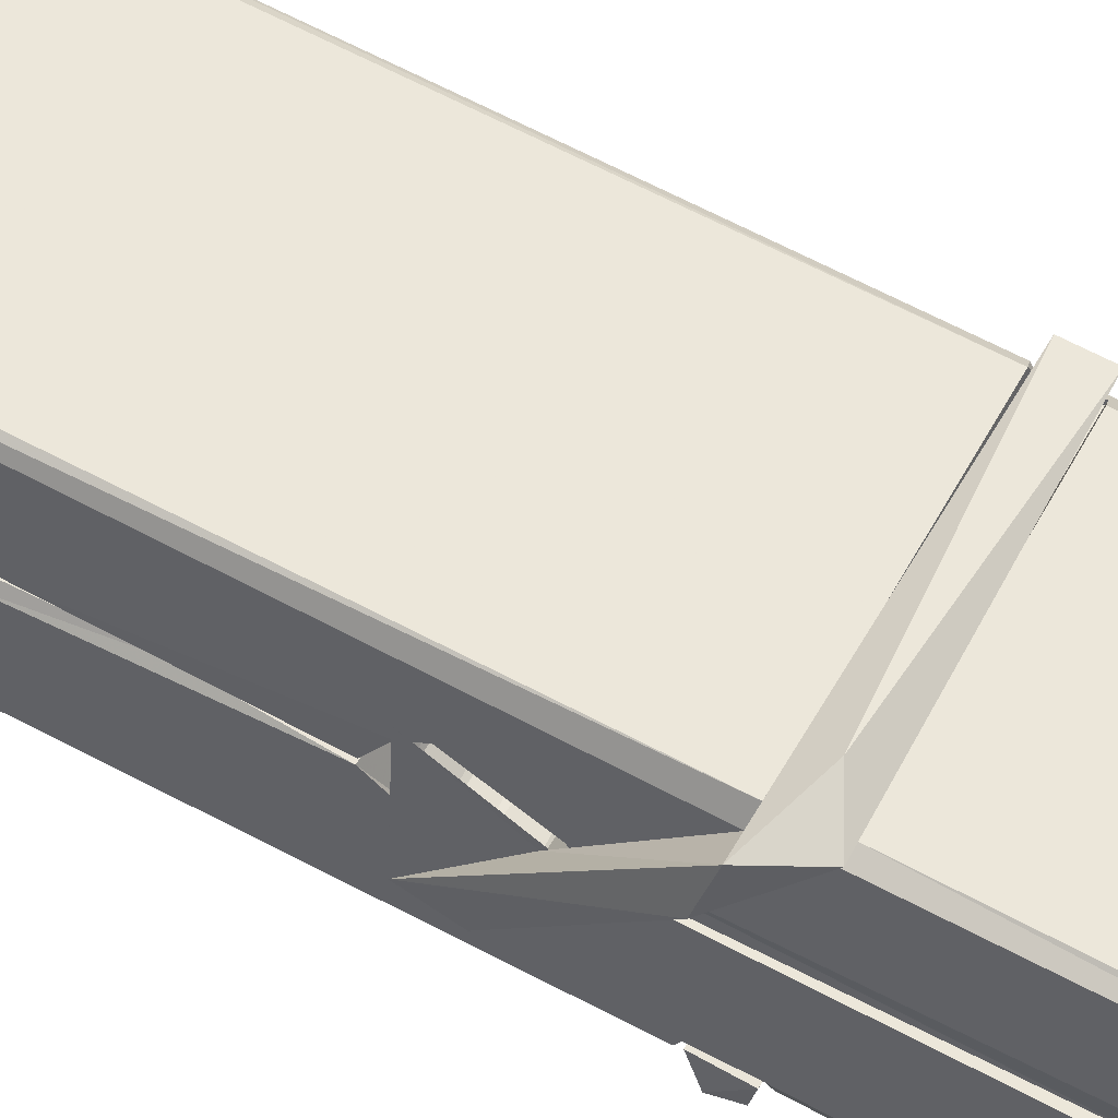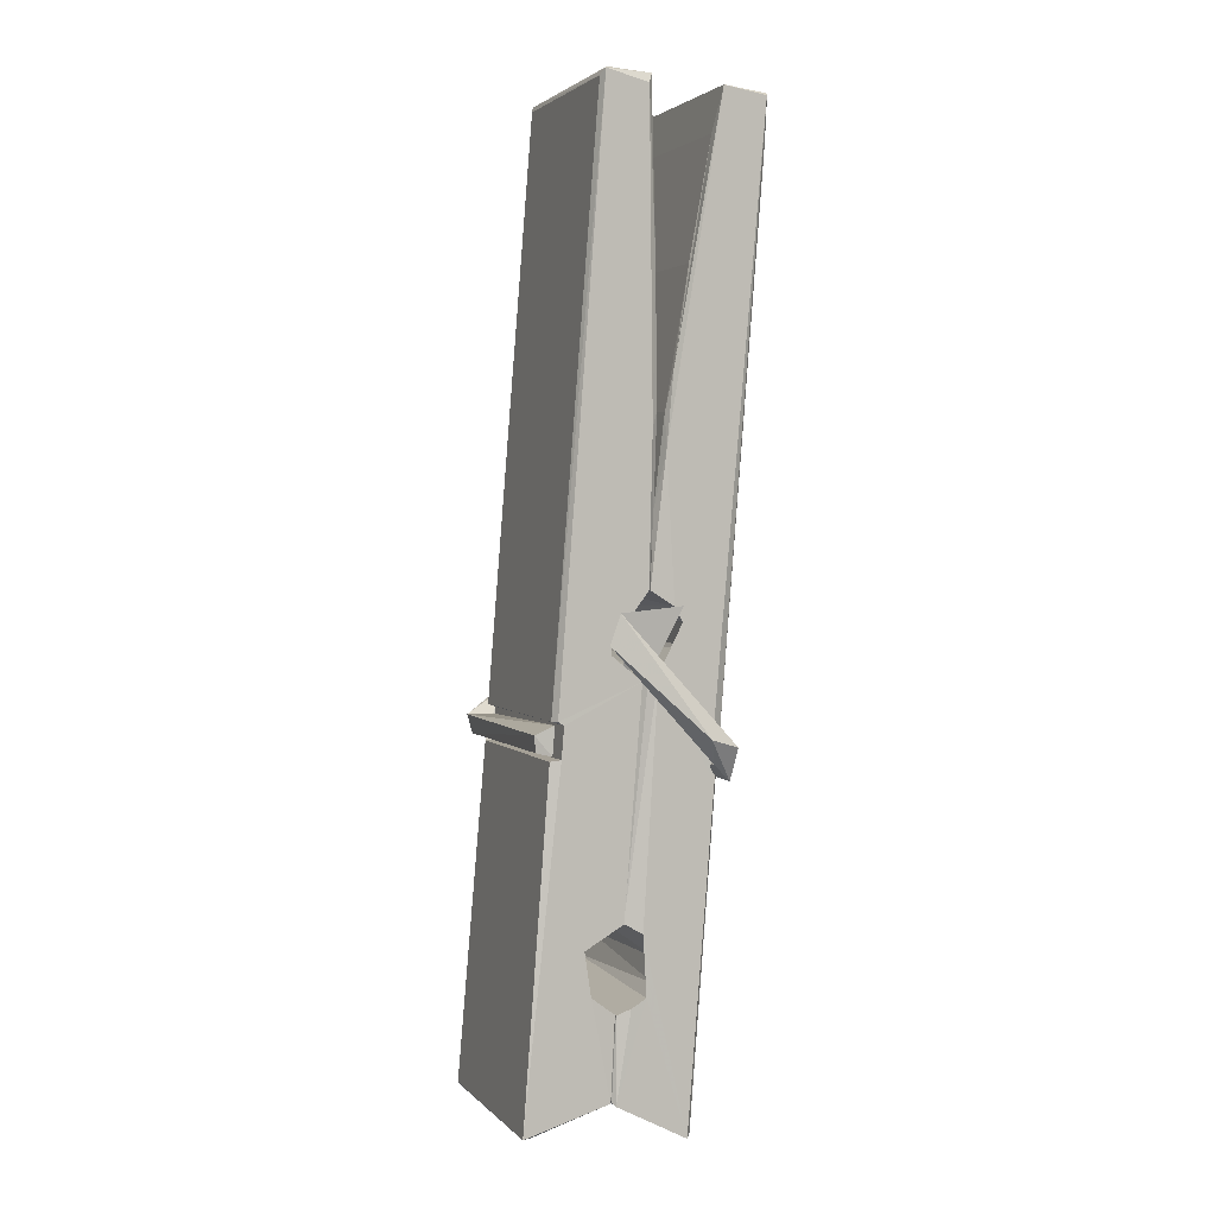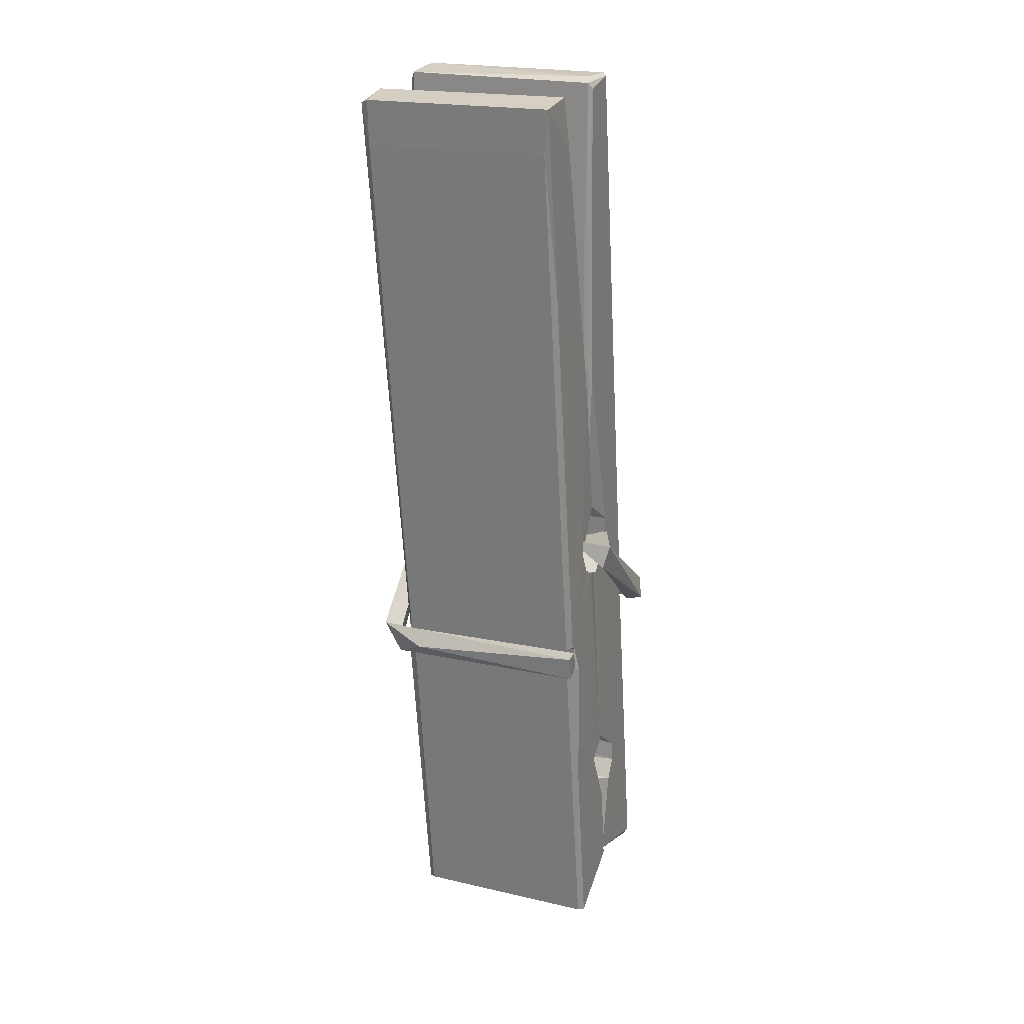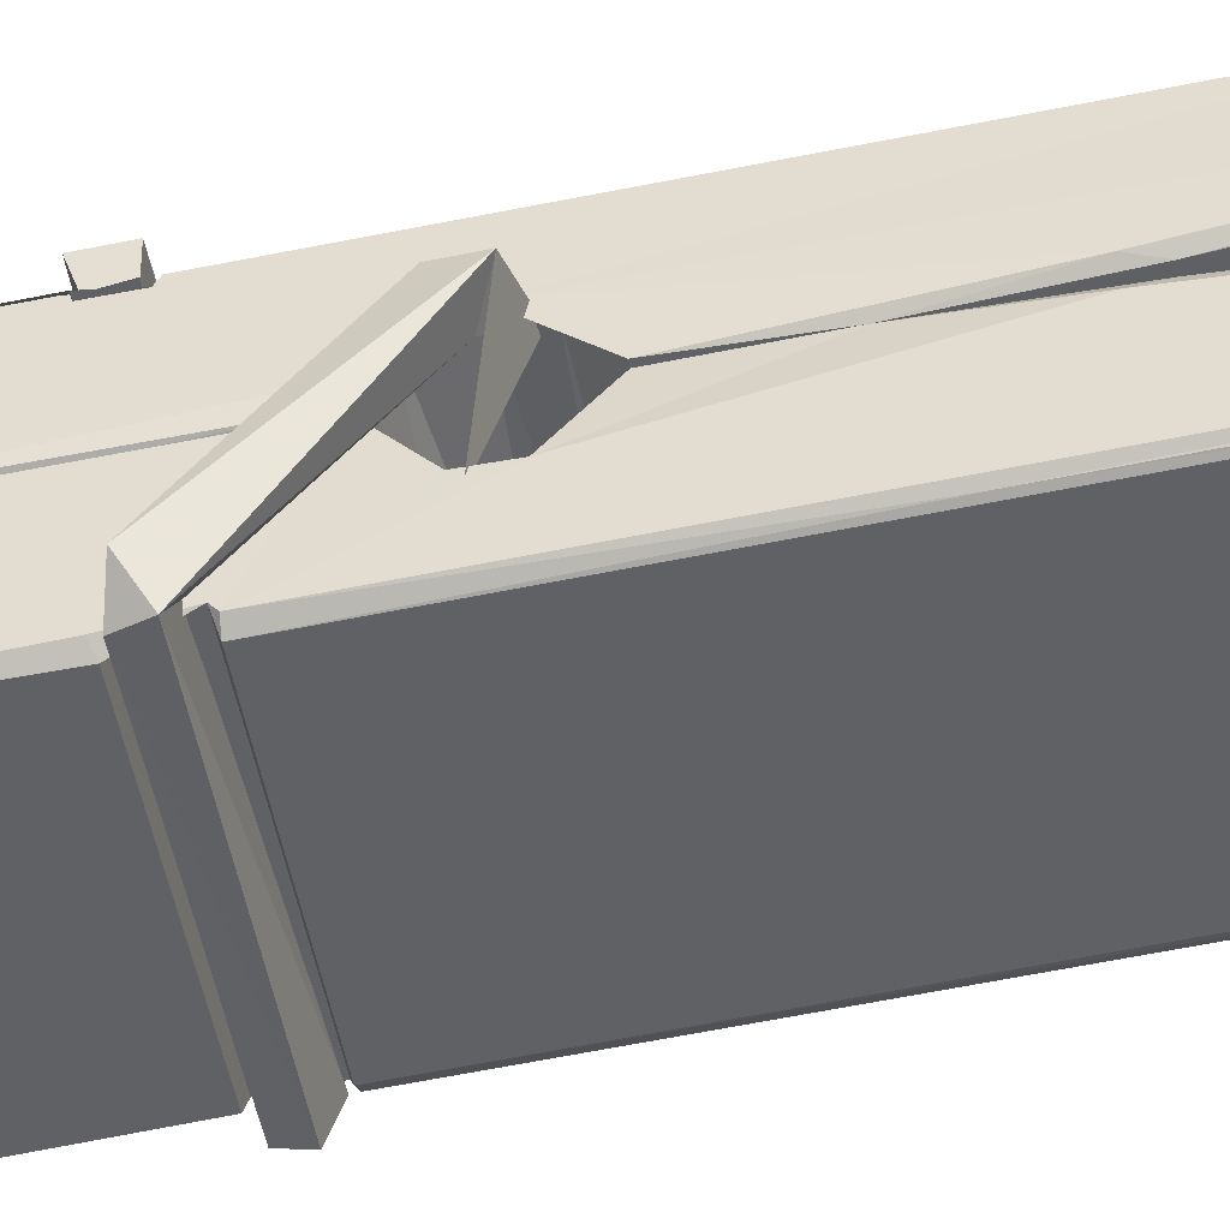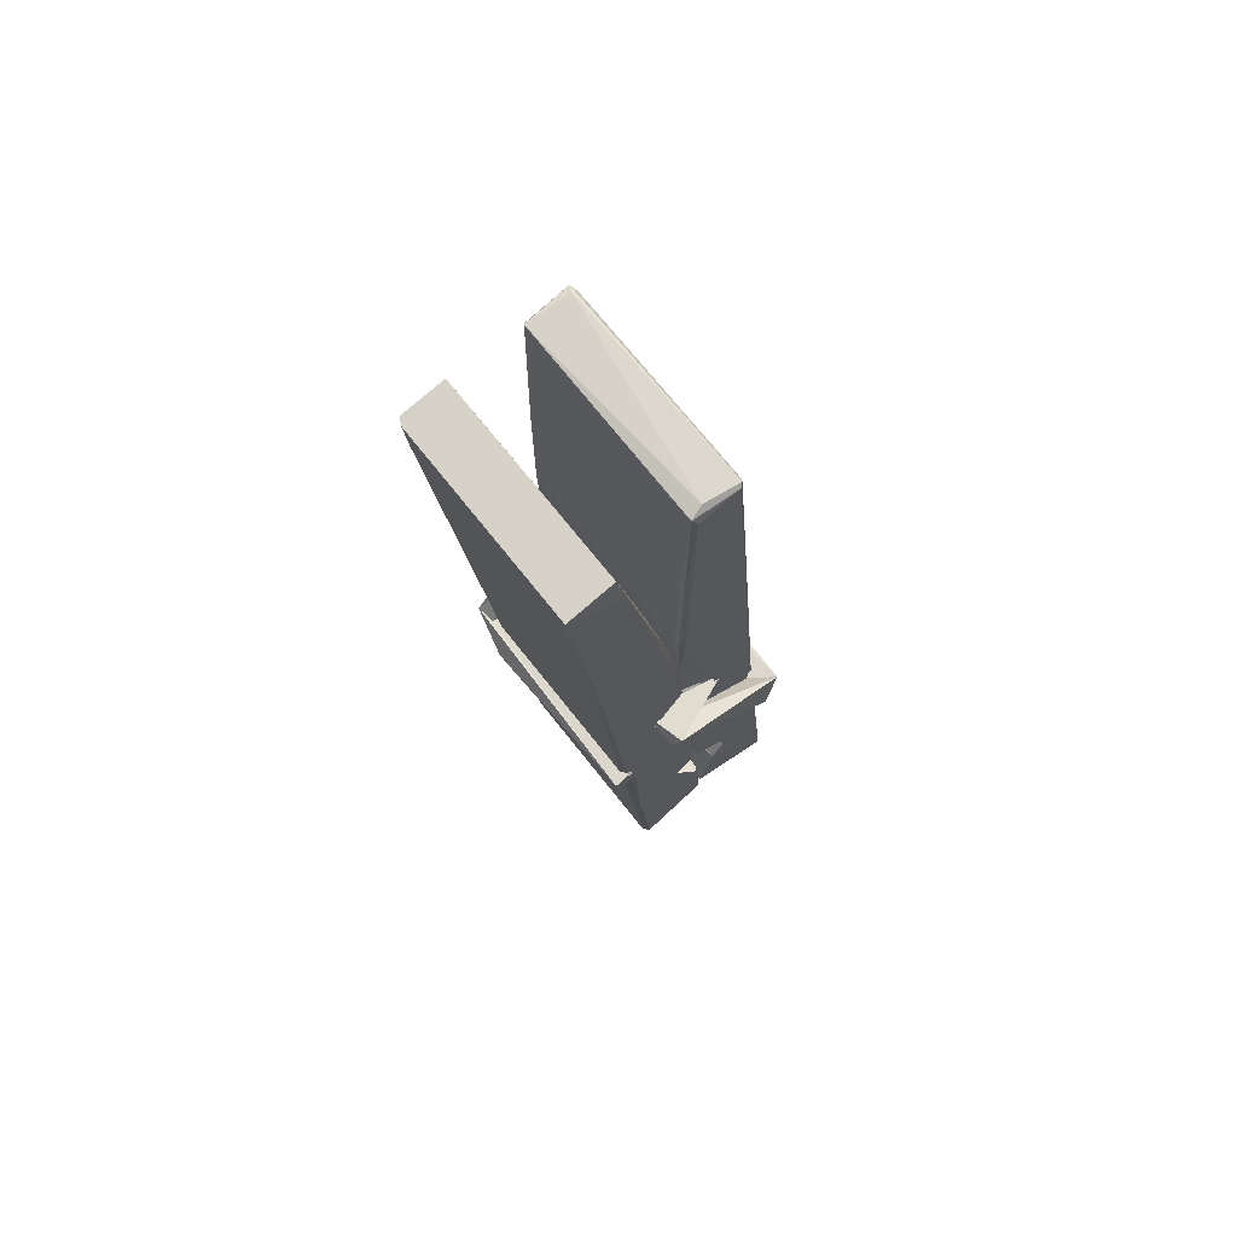
<metadata>
{"format":"obj","ext":"obj","renderer":"f3d","projection":"perspective","resolution":1024,"background":"white","views":[{"elev":55.8,"azim":-60.7,"up":"+Z"},{"elev":1.0,"azim":-110.4,"up":"+Y"},{"elev":23.9,"azim":23.1,"up":"+Y"},{"elev":-47.6,"azim":101.6,"up":"+Z"},{"elev":74.3,"azim":51.9,"up":"+Y"}]}
</metadata>
<code>
v 1.663 11.69 -5.728
v 1.827 11.72 -5.787
v 1.665 11.72 -5.788
v 1.669 11.72 -5.789
v 1.652 12.27 -5.744
v 1.653 12.35 -5.731
v 1.651 12.44 -5.714
v 1.656 12.24 -5.75
v 1.809 12.45 -5.713
v 1.65 12.44 -5.671
v 1.65 12.21 -5.751
v 1.643 12.48 -5.708
v 1.823 11.86 -5.778
v 1.656 11.96 -5.709
v 1.654 12.04 -5.755
v 1.66 11.79 -5.775
v 1.66 11.8 -5.762
v 1.659 11.85 -5.765
v 1.825 11.81 -5.76
v 1.819 11.83 -5.753
v 1.665 11.81 -5.755
v 1.818 12.07 -5.736
v 1.814 12.09 -5.74
v 1.653 12.09 -5.743
v 1.653 12.1 -5.762
v 1.816 12.11 -5.763
v 1.661 11.99 -5.703
v 1.803 12.45 -5.715
v 1.806 12.48 -5.709
v 1.81 12.24 -5.751
v 1.819 12.05 -5.746
v 1.818 12.04 -5.766
v 1.819 12.05 -5.757
v 1.818 11.86 -5.781
v 1.825 11.73 -5.79
v 1.822 11.73 -5.79
v 1.825 11.97 -5.714
v 1.663 11.96 -5.705
v 1.804 12.45 -5.672
v 1.806 12.35 -5.733
v 1.654 12.06 -5.735
v 1.662 11.86 -5.78
v 1.67 11.83 -5.752
v 1.825 11.79 -5.783
v 1.658 12.16 -5.758
v 1.812 12.17 -5.759
v 1.653 12.08 -5.736
v 1.643 12.47 -5.672
v 1.65 12.48 -5.669
v 1.808 12.48 -5.67
v 1.812 12.32 -5.684
v 1.82 11.99 -5.708
v 1.821 11.79 -5.786
v 1.828 11.69 -5.73
v 1.824 11.69 -5.725
v 1.669 11.69 -5.724
v 1.662 11.72 -5.786
v 1.814 12.23 -5.749
v 1.824 11.85 -5.761
v 1.659 12.04 -5.767
v 1.814 12.04 -5.768
v 1.821 11.99 -5.713
v 1.654 12.04 -5.764
v 1.821 11.97 -5.711
v 1.816 11.97 -5.706
v 1.665 11.79 -5.785
v 1.656 11.99 -5.711
v 1.656 11.97 -5.713
v 1.816 11.99 -5.704
v 1.646 12.48 -5.764
v 1.824 11.72 -5.792
v 1.653 12.24 -5.757
v 1.649 12.35 -5.76
v 1.807 12.48 -5.768
v 1.807 12.49 -5.801
v 1.814 12.23 -5.763
v 1.812 12.24 -5.759
v 1.809 12.35 -5.762
v 1.649 12.22 -5.762
v 1.659 11.86 -5.781
v 1.823 11.86 -5.782
v 1.825 11.8 -5.802
v 1.659 11.84 -5.812
v 1.658 11.98 -5.84
v 1.823 11.85 -5.803
v 1.657 12.07 -5.796
v 1.814 12.1 -5.787
v 1.659 12.1 -5.782
v 1.817 12.09 -5.795
v 1.652 12.1 -5.764
v 1.653 12.06 -5.793
v 1.818 12.05 -5.789
v 1.818 12.06 -5.795
v 1.814 12.11 -5.765
v 1.654 12.04 -5.768
v 1.648 12.48 -5.804
v 1.808 12.24 -5.758
v 1.824 11.82 -5.813
v 1.814 11.98 -5.841
v 1.811 12.19 -5.825
v 1.801 12.48 -5.805
v 1.801 12.49 -5.776
v 1.805 12.49 -5.765
v 1.805 12.35 -5.761
v 1.653 12.08 -5.793
v 1.824 11.83 -5.814
v 1.66 11.8 -5.807
v 1.662 11.72 -5.79
v 1.654 12.16 -5.759
v 1.813 12.17 -5.76
v 1.813 12.01 -5.839
v 1.642 12.48 -5.801
v 1.648 12.49 -5.799
v 1.805 12.49 -5.803
v 1.819 12.01 -5.834
v 1.82 11.98 -5.836
v 1.827 11.71 -5.86
v 1.668 11.7 -5.851
v 1.655 11.98 -5.831
v 1.643 12.48 -5.767
v 1.824 11.7 -5.857
v 1.66 12.01 -5.838
v 1.654 12.01 -5.834
v 1.818 12.04 -5.769
v 1.654 12 -5.83
v 1.665 11.79 -5.786
v 1.662 11.7 -5.859
v 1.819 12.01 -5.831
v 1.814 11.98 -5.833
v 1.656 12 -5.836
v 1.82 12 -5.83
v 1.828 11.99 -5.847
v 1.656 11.98 -5.838
v 1.843 11.99 -5.832
v 1.656 11.99 -5.851
v 1.655 12 -5.852
v 1.823 11.97 -5.697
v 1.822 11.97 -5.712
v 1.822 12.07 -5.753
v 1.637 11.99 -5.698
v 1.816 12.07 -5.803
v 1.806 12.09 -5.734
v 1.66 12.04 -5.78
v 1.652 12.09 -5.736
v 1.64 12.09 -5.791
v 1.64 12.06 -5.799
v 1.631 11.99 -5.721
v 1.651 12.05 -5.761
v 1.675 11.97 -5.689
v 1.651 11.96 -5.699
v 1.649 11.97 -5.712
v 1.821 11.99 -5.709
v 1.652 11.98 -5.701
v 1.822 11.99 -5.695
v 1.841 12.08 -5.744
v 1.836 12.06 -5.739
v 1.831 11.99 -5.824
v 1.834 12 -5.85
f 49 29 12
f 8 5 6
f 5 7 6
f 7 40 6
f 40 8 6
f 58 30 29
f 58 29 9
f 12 5 11
f 18 15 42
f 15 63 42
f 20 59 19
f 38 14 1
f 18 43 17
f 18 59 43
f 17 43 21
f 22 23 26
f 41 31 15
f 15 32 60
f 7 5 12
f 50 9 29
f 48 10 49
f 28 12 29
f 28 29 40
f 29 30 40
f 23 24 26
f 22 47 23
f 47 24 23
f 41 22 31
f 18 13 59
f 43 59 20
f 19 17 21
f 21 20 19
f 44 16 19
f 16 17 19
f 54 57 2
f 69 52 51
f 39 51 50
f 28 7 12
f 30 8 40
f 40 7 28
f 25 45 26
f 25 26 24
f 47 22 41
f 31 33 15
f 33 32 15
f 34 13 42
f 42 13 18
f 43 20 21
f 36 35 3
f 36 3 4
f 57 3 2
f 3 35 2
f 10 39 50
f 10 50 49
f 25 11 45
f 11 5 8
f 11 8 45
f 45 8 30
f 26 45 46
f 45 30 46
f 58 22 26
f 26 46 58
f 46 30 58
f 51 39 69
f 39 10 69
f 25 24 11
f 47 67 48
f 67 27 48
f 48 27 10
f 51 9 50
f 22 9 51
f 52 22 51
f 64 37 55
f 55 56 54
f 54 56 1
f 4 3 66
f 36 4 66
f 36 66 53
f 35 36 53
f 35 53 2
f 56 55 38
f 66 3 57
f 1 18 17
f 14 18 1
f 15 18 14
f 47 11 24
f 11 47 48
f 12 11 48
f 49 12 48
f 29 49 50
f 9 22 58
f 31 22 52
f 31 52 33
f 64 19 59
f 19 64 44
f 2 44 64
f 2 64 54
f 57 54 1
f 32 61 60
f 33 13 32
f 62 33 52
f 47 41 15
f 15 60 63
f 60 61 42
f 34 42 61
f 32 13 34
f 32 34 61
f 33 59 13
f 64 59 33
f 38 55 65
f 55 37 65
f 14 68 15
f 60 42 63
f 66 16 44
f 66 44 53
f 2 53 44
f 55 54 64
f 38 1 56
f 17 57 1
f 57 17 16
f 66 57 16
f 15 68 67
f 62 37 64
f 68 37 62
f 68 62 67
f 64 33 62
f 52 69 62
f 67 62 69
f 67 69 27
f 47 15 67
f 69 10 27
f 37 38 65
f 38 37 68
f 68 14 38
f 82 117 71
f 75 76 74
f 76 77 78
f 76 78 74
f 78 103 74
f 73 72 79
f 73 79 120
f 83 85 106
f 83 80 85
f 83 106 98
f 83 98 107
f 106 116 98
f 105 86 91
f 87 94 89
f 112 123 122
f 123 90 105
f 90 88 105
f 70 73 120
f 103 78 104
f 78 77 97
f 78 97 104
f 88 94 87
f 89 86 105
f 105 87 89
f 93 86 89
f 117 116 99
f 115 100 111
f 96 111 101
f 111 100 101
f 100 114 101
f 72 73 104
f 73 70 103
f 73 103 104
f 104 97 72
f 90 109 94
f 94 88 90
f 105 88 87
f 92 91 93
f 91 86 93
f 95 91 92
f 92 124 95
f 95 81 80
f 80 81 85
f 98 82 107
f 107 82 126
f 108 71 118
f 127 121 117
f 114 112 96
f 114 96 101
f 102 103 70
f 72 97 110
f 72 110 109
f 110 94 109
f 97 77 110
f 89 94 110
f 89 110 76
f 110 77 76
f 122 111 96
f 96 112 122
f 79 72 109
f 109 90 79
f 127 84 119
f 113 112 114
f 114 102 113
f 75 102 114
f 75 114 100
f 75 100 115
f 121 127 118
f 126 71 108
f 84 127 117
f 99 84 117
f 127 83 107
f 127 119 83
f 95 123 91
f 91 123 105
f 90 123 112
f 90 112 79
f 112 120 79
f 112 70 120
f 70 112 113
f 70 113 102
f 102 75 103
f 103 75 74
f 76 75 89
f 75 115 89
f 115 93 89
f 81 128 116
f 106 85 81
f 106 81 116
f 98 116 117
f 98 117 82
f 121 71 117
f 71 121 118
f 127 108 118
f 92 93 124
f 93 115 124
f 123 95 125
f 81 95 124
f 128 81 124
f 124 115 128
f 128 115 111
f 111 122 125
f 111 125 128
f 122 123 125
f 80 83 119
f 71 126 82
f 127 107 108
f 107 126 108
f 119 129 128
f 128 125 119
f 80 125 95
f 125 80 119
f 99 116 128
f 99 128 129
f 99 129 119
f 119 84 99
f 131 158 130
f 132 136 158
f 132 134 133
f 130 136 133
f 132 133 135
f 136 132 135
f 130 158 136
f 149 137 154
f 154 152 153
f 155 134 158
f 158 131 139
f 151 148 153
f 147 146 151
f 155 142 156
f 156 142 139
f 155 139 142
f 142 155 141
f 141 155 142
f 145 144 143
f 145 143 144
f 148 145 144
f 144 145 148
f 146 145 148
f 147 145 146
f 146 148 151
f 147 140 145
f 156 139 131
f 134 155 156
f 155 158 139
f 145 140 148
f 147 150 140
f 150 147 151
f 150 149 140
f 140 153 148
f 153 140 154
f 154 140 149
f 151 138 150
f 153 152 151
f 138 152 137
f 137 152 154
f 150 137 149
f 137 150 138
f 138 151 152
f 157 134 156
f 157 156 131
f 157 131 134
f 132 158 134
f 134 131 133
f 131 130 133
f 133 136 135
f 49 29 12
f 8 5 6
f 5 7 6
f 7 40 6
f 40 8 6
f 58 30 29
f 58 29 9
f 12 5 11
f 18 15 42
f 15 63 42
f 20 59 19
f 38 14 1
f 18 43 17
f 18 59 43
f 17 43 21
f 22 23 26
f 41 31 15
f 15 32 60
f 7 5 12
f 50 9 29
f 48 10 49
f 28 12 29
f 28 29 40
f 29 30 40
f 23 24 26
f 22 47 23
f 47 24 23
f 41 22 31
f 18 13 59
f 43 59 20
f 19 17 21
f 21 20 19
f 44 16 19
f 16 17 19
f 54 57 2
f 69 52 51
f 39 51 50
f 28 7 12
f 30 8 40
f 40 7 28
f 25 45 26
f 25 26 24
f 47 22 41
f 31 33 15
f 33 32 15
f 34 13 42
f 42 13 18
f 43 20 21
f 36 35 3
f 36 3 4
f 57 3 2
f 3 35 2
f 10 39 50
f 10 50 49
f 25 11 45
f 11 5 8
f 11 8 45
f 45 8 30
f 26 45 46
f 45 30 46
f 58 22 26
f 26 46 58
f 46 30 58
f 51 39 69
f 39 10 69
f 25 24 11
f 47 67 48
f 67 27 48
f 48 27 10
f 51 9 50
f 22 9 51
f 52 22 51
f 64 37 55
f 55 56 54
f 54 56 1
f 4 3 66
f 36 4 66
f 36 66 53
f 35 36 53
f 35 53 2
f 56 55 38
f 66 3 57
f 1 18 17
f 14 18 1
f 15 18 14
f 47 11 24
f 11 47 48
f 12 11 48
f 49 12 48
f 29 49 50
f 9 22 58
f 31 22 52
f 31 52 33
f 64 19 59
f 19 64 44
f 2 44 64
f 2 64 54
f 57 54 1
f 32 61 60
f 33 13 32
f 62 33 52
f 47 41 15
f 15 60 63
f 60 61 42
f 34 42 61
f 32 13 34
f 32 34 61
f 33 59 13
f 64 59 33
f 38 55 65
f 55 37 65
f 14 68 15
f 60 42 63
f 66 16 44
f 66 44 53
f 2 53 44
f 55 54 64
f 38 1 56
f 17 57 1
f 57 17 16
f 66 57 16
f 15 68 67
f 62 37 64
f 68 37 62
f 68 62 67
f 64 33 62
f 52 69 62
f 67 62 69
f 67 69 27
f 47 15 67
f 69 10 27
f 37 38 65
f 38 37 68
f 68 14 38
f 82 117 71
f 75 76 74
f 76 77 78
f 76 78 74
f 78 103 74
f 73 72 79
f 73 79 120
f 83 85 106
f 83 80 85
f 83 106 98
f 83 98 107
f 106 116 98
f 105 86 91
f 87 94 89
f 112 123 122
f 123 90 105
f 90 88 105
f 70 73 120
f 103 78 104
f 78 77 97
f 78 97 104
f 88 94 87
f 89 86 105
f 105 87 89
f 93 86 89
f 117 116 99
f 115 100 111
f 96 111 101
f 111 100 101
f 100 114 101
f 72 73 104
f 73 70 103
f 73 103 104
f 104 97 72
f 90 109 94
f 94 88 90
f 105 88 87
f 92 91 93
f 91 86 93
f 95 91 92
f 92 124 95
f 95 81 80
f 80 81 85
f 98 82 107
f 107 82 126
f 108 71 118
f 127 121 117
f 114 112 96
f 114 96 101
f 102 103 70
f 72 97 110
f 72 110 109
f 110 94 109
f 97 77 110
f 89 94 110
f 89 110 76
f 110 77 76
f 122 111 96
f 96 112 122
f 79 72 109
f 109 90 79
f 127 84 119
f 113 112 114
f 114 102 113
f 75 102 114
f 75 114 100
f 75 100 115
f 121 127 118
f 126 71 108
f 84 127 117
f 99 84 117
f 127 83 107
f 127 119 83
f 95 123 91
f 91 123 105
f 90 123 112
f 90 112 79
f 112 120 79
f 112 70 120
f 70 112 113
f 70 113 102
f 102 75 103
f 103 75 74
f 76 75 89
f 75 115 89
f 115 93 89
f 81 128 116
f 106 85 81
f 106 81 116
f 98 116 117
f 98 117 82
f 121 71 117
f 71 121 118
f 127 108 118
f 92 93 124
f 93 115 124
f 123 95 125
f 81 95 124
f 128 81 124
f 124 115 128
f 128 115 111
f 111 122 125
f 111 125 128
f 122 123 125
f 80 83 119
f 71 126 82
f 127 107 108
f 107 126 108
f 119 129 128
f 128 125 119
f 80 125 95
f 125 80 119
f 99 116 128
f 99 128 129
f 99 129 119
f 119 84 99
f 131 158 130
f 132 136 158
f 132 134 133
f 130 136 133
f 132 133 135
f 136 132 135
f 130 158 136
f 149 137 154
f 154 152 153
f 155 134 158
f 158 131 139
f 151 148 153
f 147 146 151
f 155 142 156
f 156 142 139
f 155 139 142
f 142 155 141
f 141 155 142
f 145 144 143
f 145 143 144
f 148 145 144
f 144 145 148
f 146 145 148
f 147 145 146
f 146 148 151
f 147 140 145
f 156 139 131
f 134 155 156
f 155 158 139
f 145 140 148
f 147 150 140
f 150 147 151
f 150 149 140
f 140 153 148
f 153 140 154
f 154 140 149
f 151 138 150
f 153 152 151
f 138 152 137
f 137 152 154
f 150 137 149
f 137 150 138
f 138 151 152
f 157 134 156
f 157 156 131
f 157 131 134
f 132 158 134
f 134 131 133
f 131 130 133
f 133 136 135

</code>
